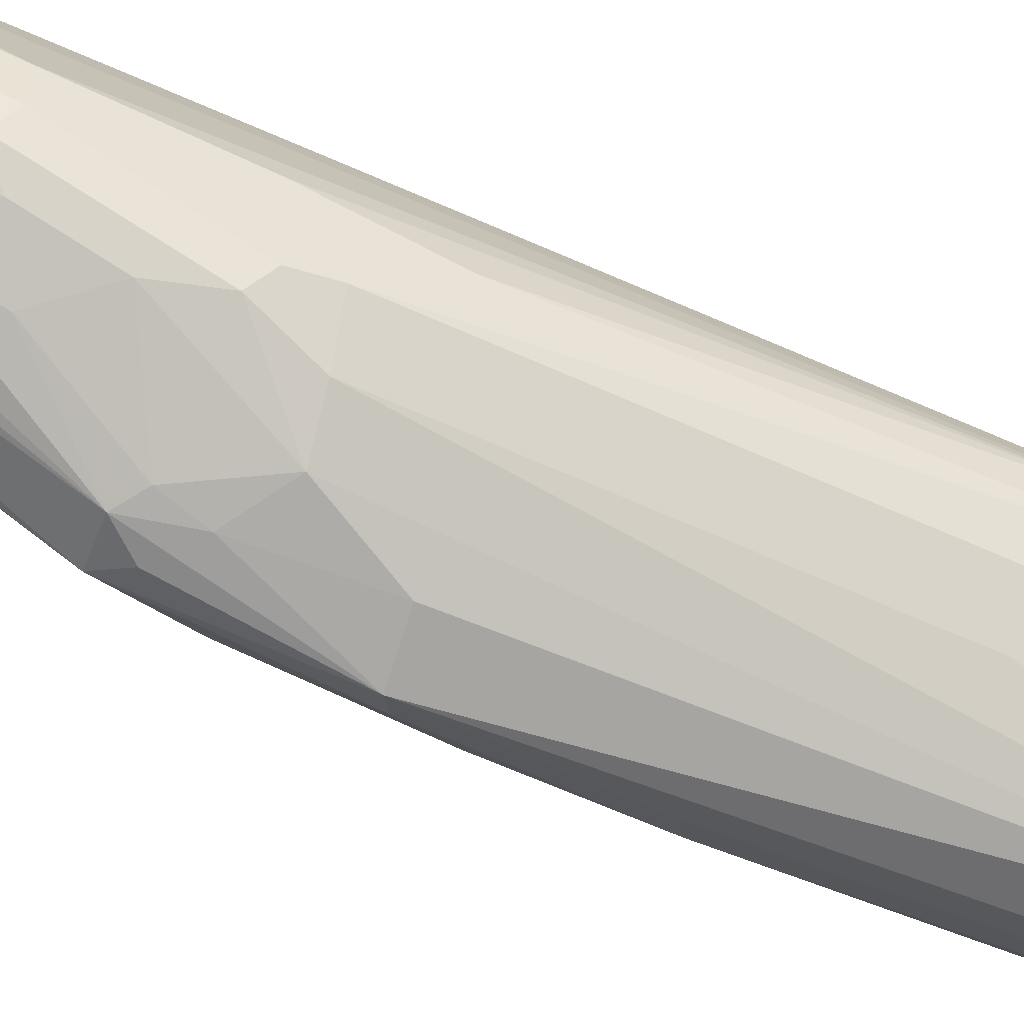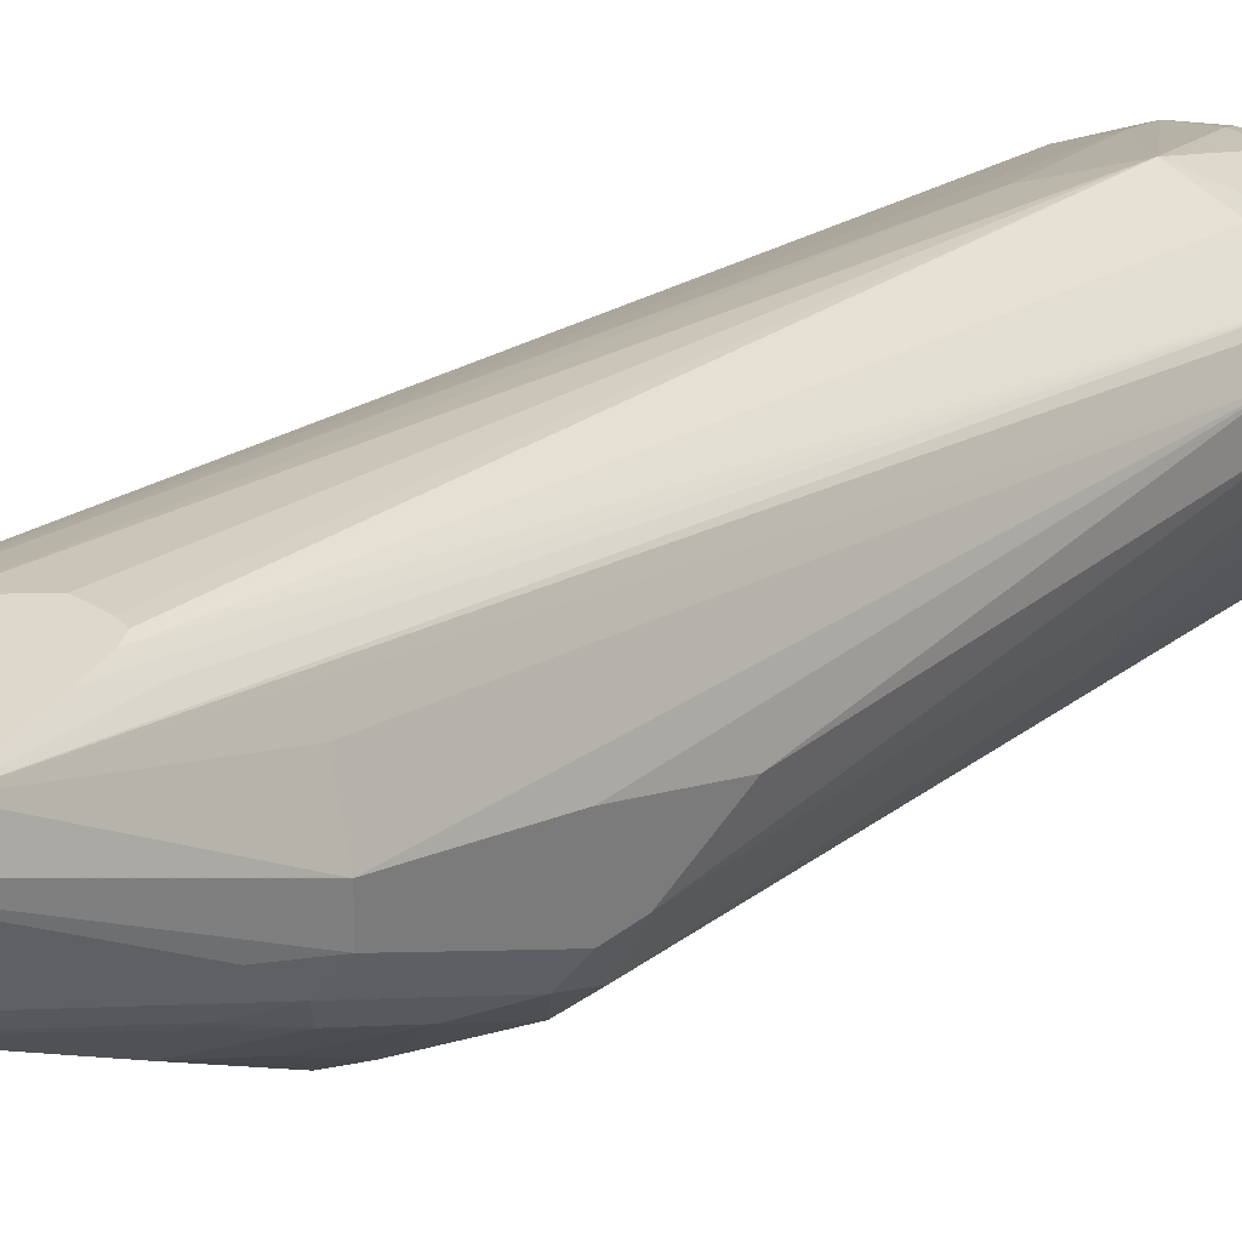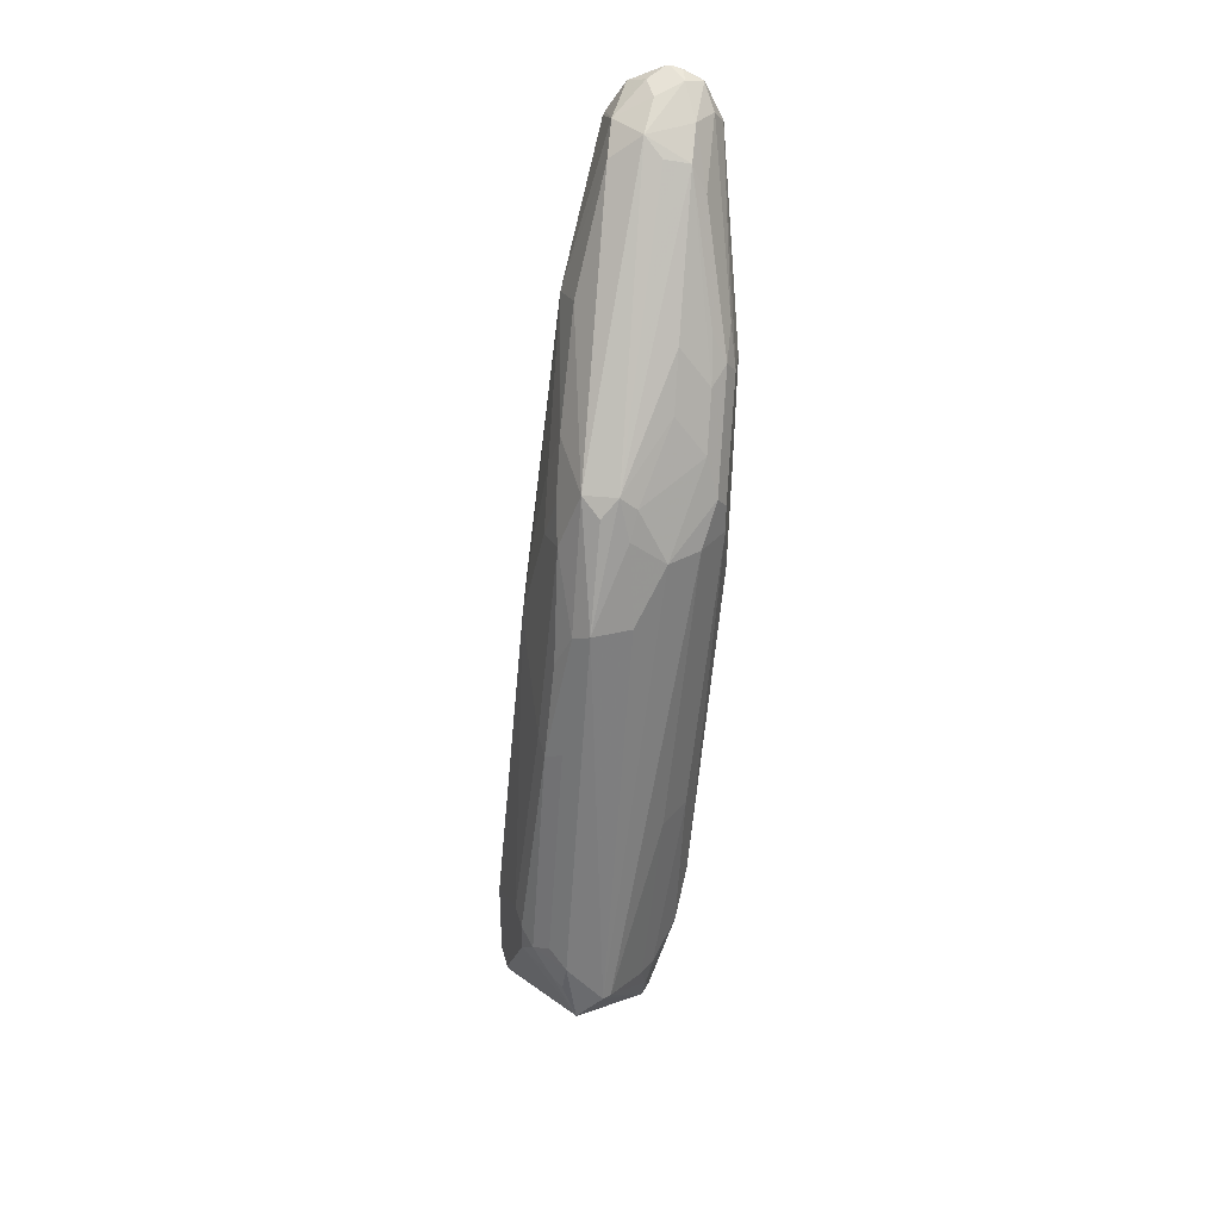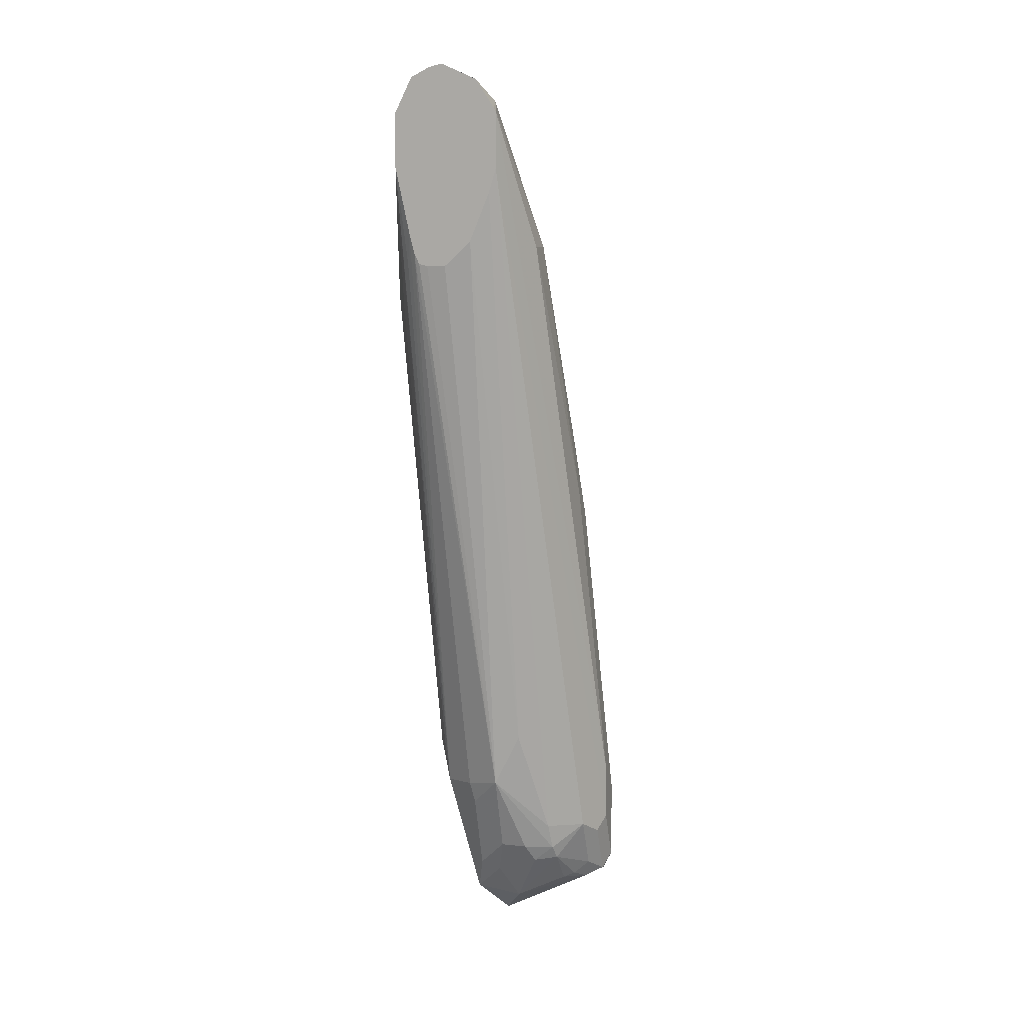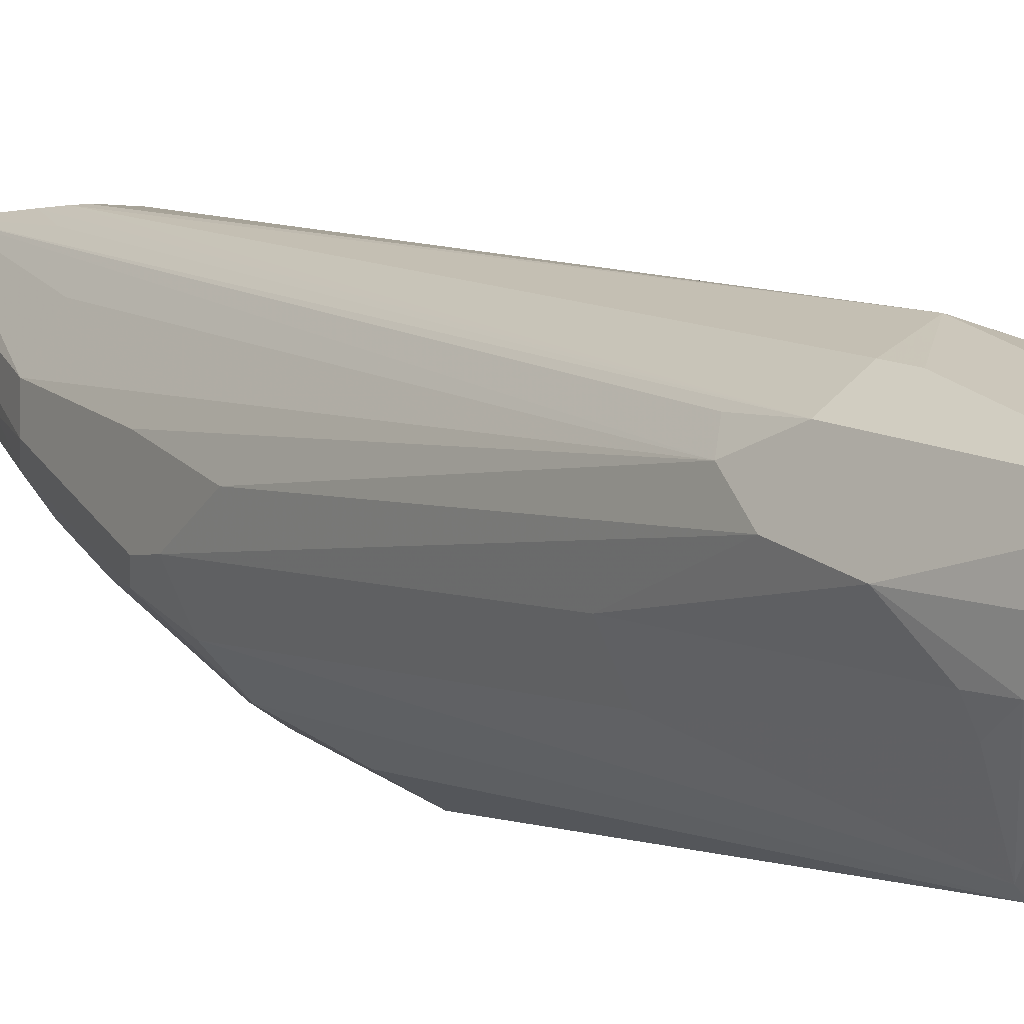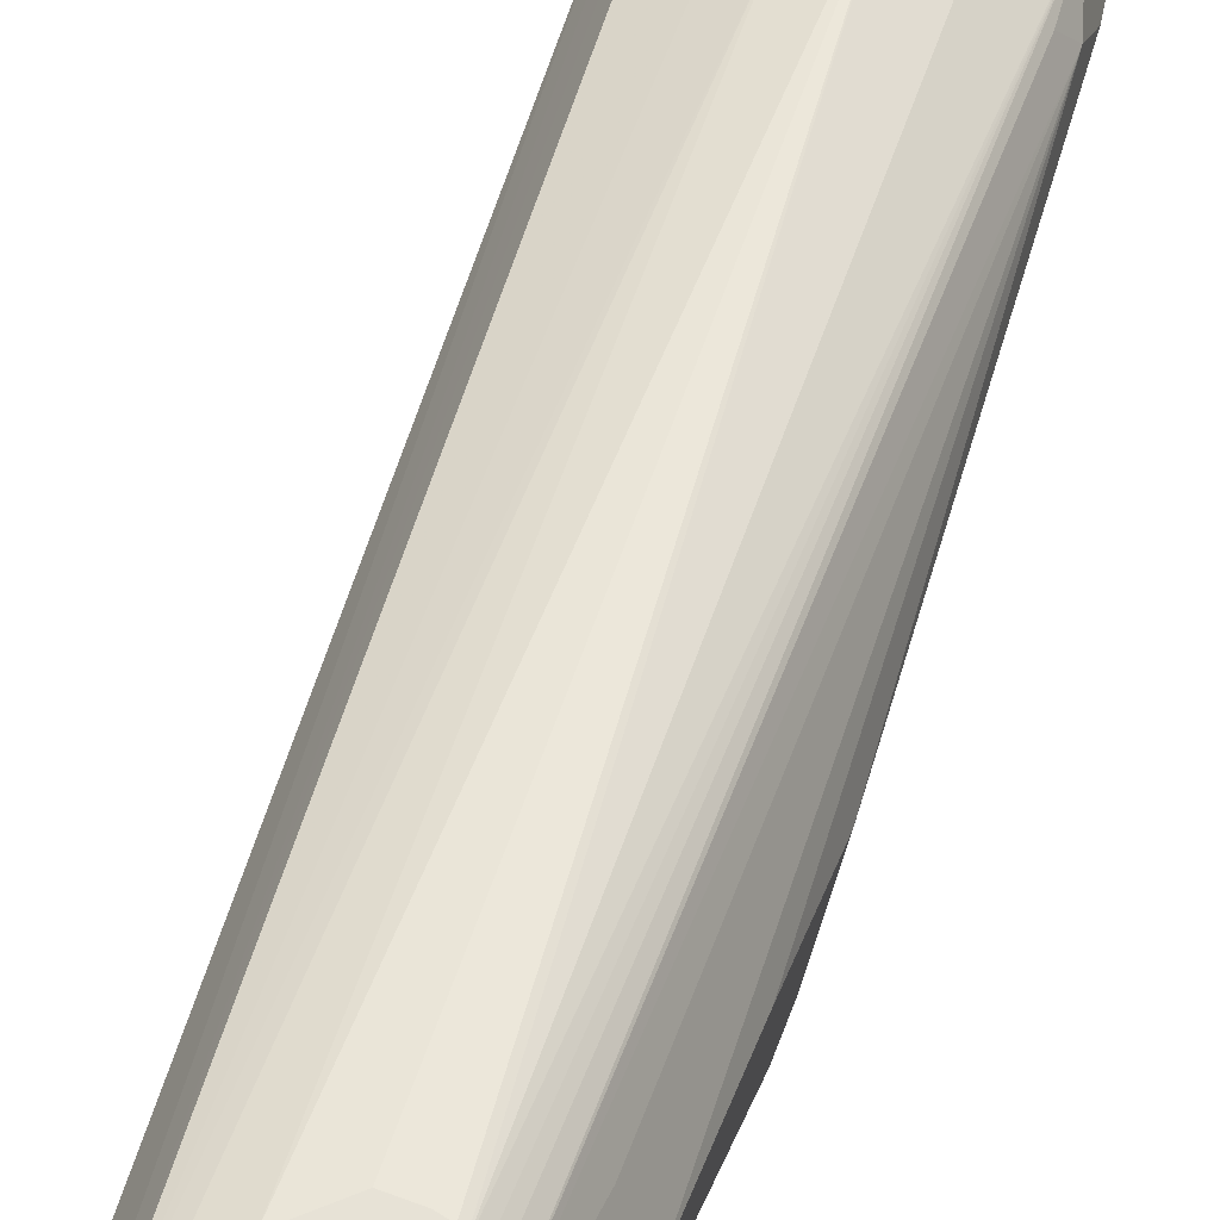
<metadata>
{"format":"obj","ext":"obj","renderer":"f3d","projection":"perspective","resolution":1024,"background":"white","views":[{"elev":-47.0,"azim":-109.8,"up":"+Z"},{"elev":31.3,"azim":-138.5,"up":"+Z"},{"elev":34.0,"azim":-172.0,"up":"+Y"},{"elev":9.0,"azim":16.7,"up":"+Y"},{"elev":-1.7,"azim":-31.5,"up":"+Z"},{"elev":63.4,"azim":-159.3,"up":"+Z"}]}
</metadata>
<code>
v 0.04531 -0.2447 -0.8291
v 0.02718 -0.2265 -0.8291
v 0.05134 -0.2024 -0.8306
v 0.03624 0.05441 -0.8155
v 0.01209 0.05441 -0.8034
v -0.006031 0.09059 -0.7853
v -0.02415 0.09059 -0.7672
v -0.0317 0.1178 -0.7521
v -0.0302 0.1087 -0.7551
v -0.0302 0.09059 -0.7551
v -0.006031 -0.1087 -0.7853
v -0.01812 -0.1087 -0.7611
v 0.006042 -0.2356 -0.7913
v 0.02266 -0.2265 -0.8246
v 0.009073 -0.2809 -0.7657
v 0.04531 -0.2492 -0.8246
v 0.02718 -0.3035 -0.7521
v 0.009073 -0.2809 -0.734
v 0.004532 -0.2718 -0.7634
v 0.004532 -0.2537 -0.7815
v -0.01207 -0.2175 -0.7551
v 0.003023 -0.2688 -0.746
v -0.009054 -0.1903 -0.7158
v -0.01812 -0.1631 -0.7249
v -0.01208 -0.157 -0.7128
v -0.01812 0.2718 -0.633
v -0.02415 0.1752 -0.6645
v -0.03624 0.1812 -0.6887
v -0.01812 0.3081 -0.633
v -0.004726 0.2127 -0.633
v -0.008401 0.2272 -0.633
v -0.01208 0.2054 -0.6403
v 0.01209 -0.1872 -0.7007
v 0.03624 -0.1812 -0.6887
v 0.01511 -0.2024 -0.7038
v 0.03625 -0.2356 -0.7068
v 0.01511 -0.2567 -0.7219
v 0.03021 -0.2598 -0.7189
v 0.05436 -0.2356 -0.7068
v 0.07475 -0.2356 -0.7113
v 0.07249 -0.2175 -0.7068
v 0.09665 -0.2175 -0.7189
v 0.07701 -0.2447 -0.7158
v 0.0604 -0.2477 -0.7128
v 0.04229 -0.2839 -0.7309
v 0.09287 -0.2673 -0.743
v 0.07852 -0.2658 -0.7309
v 0.08607 -0.2628 -0.734
v 0.09665 -0.2537 -0.737
v 0.1042 -0.2628 -0.7521
v 0.1027 -0.2658 -0.7611
v 0.1087 -0.2537 -0.7611
v 0.1087 -0.2175 -0.743
v 0.1087 -0.1994 -0.7611
v 0.09061 -0.1812 -0.7974
v 0.09061 0.01817 -0.743
v 0.07249 -0.03622 -0.7974
v 0.06644 -0.04228 -0.8095
v 0.08457 -0.1872 -0.8095
v 0.08456 -0.2054 -0.8095
v 0.1027 -0.2598 -0.7732
v 0.09967 -0.2673 -0.7702
v 0.06342 -0.2129 -0.8246
v 0.07551 -0.1963 -0.8185
v 0.05437 -0.03622 -0.8155
v 0.06342 -0.1903 -0.8246
v 0.05436 -0.2197 -0.8291
v 0.04832 0.04834 -0.8095
v 0.06342 -0.009026 -0.8064
v 0.0604 0.09661 -0.7853
v 0.07249 0.09059 -0.7611
v 0.08457 0.06649 -0.737
v 0.07249 0.1268 -0.743
v 0.06342 0.154 -0.7521
v 0.06342 0.1178 -0.7702
v 0.0453 0.1359 -0.7883
v 0.03324 0.1238 -0.7944
v 0.02266 0.1359 -0.7883
v 0.01587 0.1087 -0.7928
v 0.01209 0.1268 -0.7853
v -0.02415 0.145 -0.749
v -0.004527 0.1721 -0.7521
v -0.02415 0.1812 -0.7309
v -0.004527 0.2084 -0.7339
v -0.004527 0.299 -0.6796
v -0.02265 0.2084 -0.7158
v -0.0317 0.1903 -0.7158
v -0.03624 0.145 -0.7249
v -0.03624 0.1812 -0.7068
v -0.0317 0.2084 -0.6977
v -0.01812 0.3081 -0.6343
v -0.03624 0.1087 -0.743
v -0.03624 0.09059 -0.743
v -0.03624 0.05441 -0.7249
v -0.01812 -0.1812 -0.743
v 4.6e-06 -0.2356 -0.7793
v -0.03624 0.1087 -0.7068
v -0.006031 0.3322 -0.6343
v -0.01358 0.3171 -0.6433
v -0.01358 0.2809 -0.6796
v -0.004527 0.3171 -0.6615
v 0.004541 0.3352 -0.6433
v 0.02417 0.3141 -0.6766
v 0.02115 0.3292 -0.6554
v 0.0453 0.3171 -0.6615
v 0.02719 0.3352 -0.6433
v 0.01682 0.3404 -0.633
v 0.04012 0.33 -0.633
v 0.01425 0.3404 -0.633
v 0.009977 0.3396 -0.633
v 0.006046 0.3383 -0.633
v 0.006046 0.3383 -0.6343
v -0.006031 0.3322 -0.633
v 0.004584 0.2045 -0.633
v -0.001306 0.2058 -0.633
v 0.01747 0.2045 -0.633
v 0.03588 0.2217 -0.633
v 0.05437 -0.1449 -0.6887
v 0.04943 0.2543 -0.633
v 0.05437 0.2705 -0.633
v 0.1042 -0.2265 -0.734
v 0.1087 -0.1812 -0.743
v 0.05437 0.3081 -0.633
v 0.07249 0.2175 -0.6705
v 0.09061 0.03626 -0.7249
v 0.07249 0.2175 -0.6887
v 0.0604 0.2235 -0.7128
v 0.0453 0.299 -0.6796
v 0.0453 0.2446 -0.7158
v 0.01209 0.302 -0.6826
v 0.0136 0.1903 -0.7521
v 0.05437 0.3081 -0.6343
v 0.05305 0.3107 -0.633
v 0.04358 0.3249 -0.633
v 0.0604 0.02418 -0.8034
f 2 3 1
f 91 29 98
f 91 98 99
f 90 91 99
f 90 99 87
f 99 100 87
f 99 101 100
f 99 98 101
f 102 101 98
f 102 103 101
f 104 103 102
f 104 105 103
f 104 106 105
f 107 108 106
f 107 109 108
f 107 104 109
f 104 102 109
f 110 109 102
f 110 111 109
f 110 112 111
f 110 102 112
f 112 102 98
f 112 98 113
f 111 112 113
f 111 113 109
f 113 29 109
f 113 98 29
f 29 114 109
f 30 114 29
f 115 114 30
f 91 28 29
f 28 97 24
f 28 92 97
f 94 97 92
f 86 83 87
f 83 81 87
f 81 8 87
f 81 6 8
f 88 87 8
f 89 87 88
f 89 90 87
f 89 91 90
f 89 28 91
f 89 88 28
f 88 92 28
f 88 8 92
f 8 9 92
f 10 92 9
f 115 34 114
f 93 92 10
f 93 95 94
f 93 12 95
f 93 10 12
f 12 21 95
f 12 96 21
f 12 13 96
f 13 20 96
f 13 14 20
f 15 20 14
f 96 20 21
f 95 21 22
f 95 22 24
f 94 95 24
f 94 24 97
f 93 94 92
f 86 87 85
f 115 30 34
f 116 117 114
f 130 85 103
f 130 131 85
f 130 78 131
f 78 84 131
f 78 82 84
f 80 82 78
f 85 131 84
f 85 101 103
f 85 100 101
f 85 87 100
f 132 126 105
f 132 123 126
f 133 123 132
f 133 134 123
f 133 105 134
f 133 132 105
f 108 134 105
f 108 109 134
f 134 109 120
f 123 134 120
f 114 120 109
f 117 120 114
f 106 108 105
f 123 124 126
f 41 118 34
f 135 68 70
f 135 69 68
f 135 70 69
f 43 45 47
f 130 103 78
f 78 103 76
f 103 129 76
f 127 74 76
f 116 34 117
f 117 34 118
f 119 117 118
f 119 120 117
f 119 118 120
f 41 120 118
f 41 42 120
f 121 120 42
f 121 53 120
f 121 50 53
f 121 42 50
f 122 120 53
f 122 123 120
f 122 124 123
f 116 114 34
f 125 124 122
f 125 56 126
f 125 122 56
f 54 56 122
f 54 122 53
f 72 126 56
f 72 73 126
f 73 74 126
f 127 126 74
f 128 126 127
f 128 105 126
f 128 103 105
f 128 129 103
f 128 127 129
f 127 76 129
f 125 126 124
f 86 85 83
f 107 106 104
f 83 84 82
f 31 32 23
f 31 26 32
f 32 26 23
f 26 25 23
f 33 30 23
f 33 34 30
f 35 34 33
f 35 36 34
f 35 37 36
f 35 23 37
f 35 33 23
f 37 23 18
f 37 18 38
f 36 37 38
f 36 38 39
f 36 39 34
f 40 34 39
f 40 41 34
f 40 42 41
f 40 43 42
f 44 43 40
f 44 45 43
f 44 39 45
f 44 40 39
f 39 38 45
f 38 18 45
f 45 18 17
f 46 45 17
f 46 47 45
f 31 23 30
f 31 30 26
f 26 30 29
f 26 29 28
f 2 4 3
f 2 5 4
f 2 6 5
f 7 6 2
f 7 8 6
f 7 9 8
f 7 10 9
f 11 10 7
f 11 12 10
f 11 13 12
f 11 14 13
f 11 7 14
f 7 2 14
f 2 15 14
f 48 47 46
f 2 1 15
f 15 16 17
f 83 85 84
f 19 15 18
f 19 20 15
f 19 21 20
f 19 22 21
f 19 18 22
f 23 22 18
f 23 24 22
f 25 24 23
f 26 24 25
f 27 24 26
f 27 28 24
f 27 26 28
f 15 1 16
f 48 43 47
f 15 17 18
f 49 42 43
f 64 63 3
f 67 3 63
f 67 1 3
f 67 63 1
f 58 4 68
f 58 68 69
f 58 69 57
f 57 69 70
f 71 57 70
f 71 56 57
f 71 72 56
f 71 73 72
f 71 74 73
f 75 74 71
f 66 65 64
f 75 76 74
f 75 71 70
f 68 76 70
f 68 4 76
f 77 76 4
f 77 78 76
f 79 78 4
f 79 80 78
f 79 6 80
f 79 5 6
f 79 4 5
f 81 80 6
f 81 82 80
f 83 82 81
f 49 43 48
f 75 70 76
f 66 64 3
f 77 4 78
f 65 3 4
f 49 50 42
f 66 3 65
f 49 46 50
f 49 48 46
f 50 46 51
f 52 50 51
f 52 54 53
f 55 54 52
f 55 56 54
f 55 57 56
f 55 58 57
f 55 59 58
f 55 60 59
f 55 52 60
f 52 61 60
f 52 53 50
f 51 62 61
f 52 51 61
f 65 4 58
f 58 59 64
f 64 59 60
f 65 58 64
f 63 60 1
f 61 1 60
f 64 60 63
f 16 1 62
f 16 62 17
f 51 46 17
f 51 17 62
f 61 62 1

</code>
